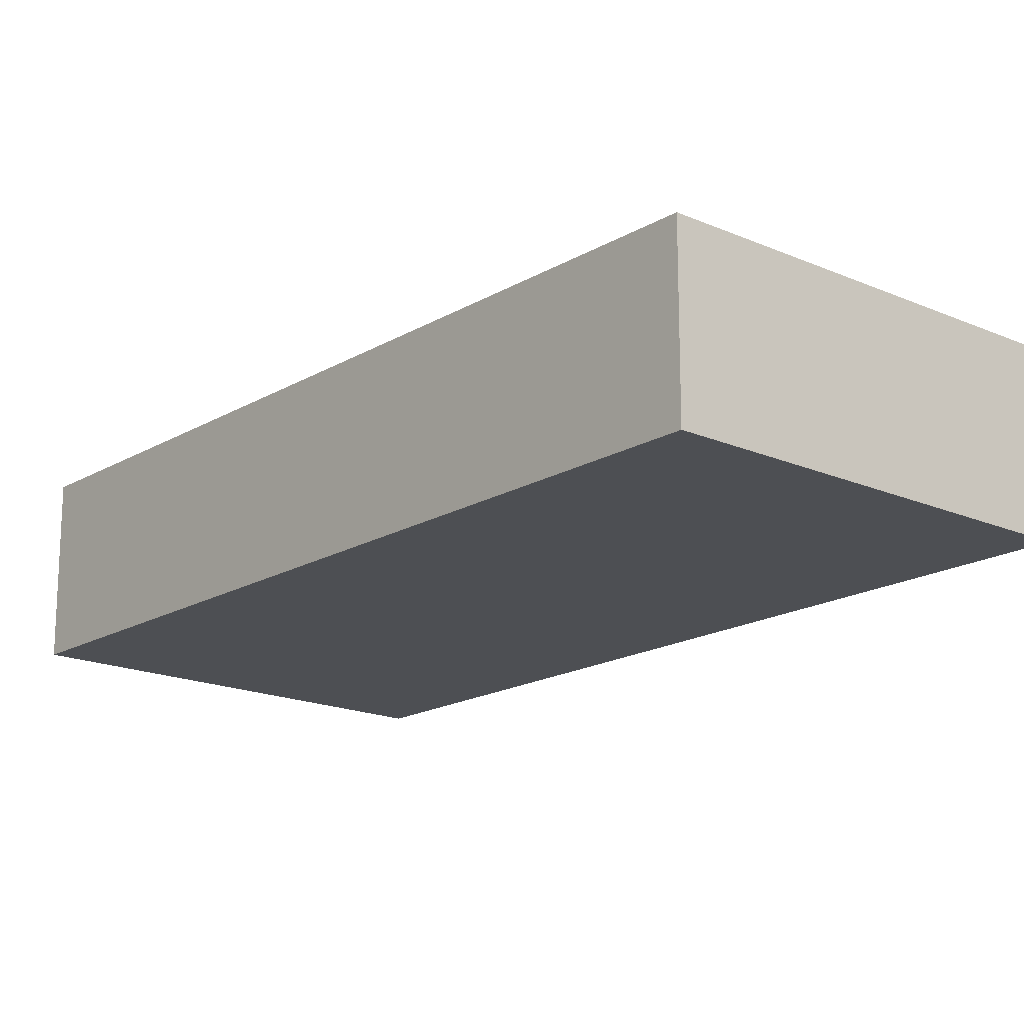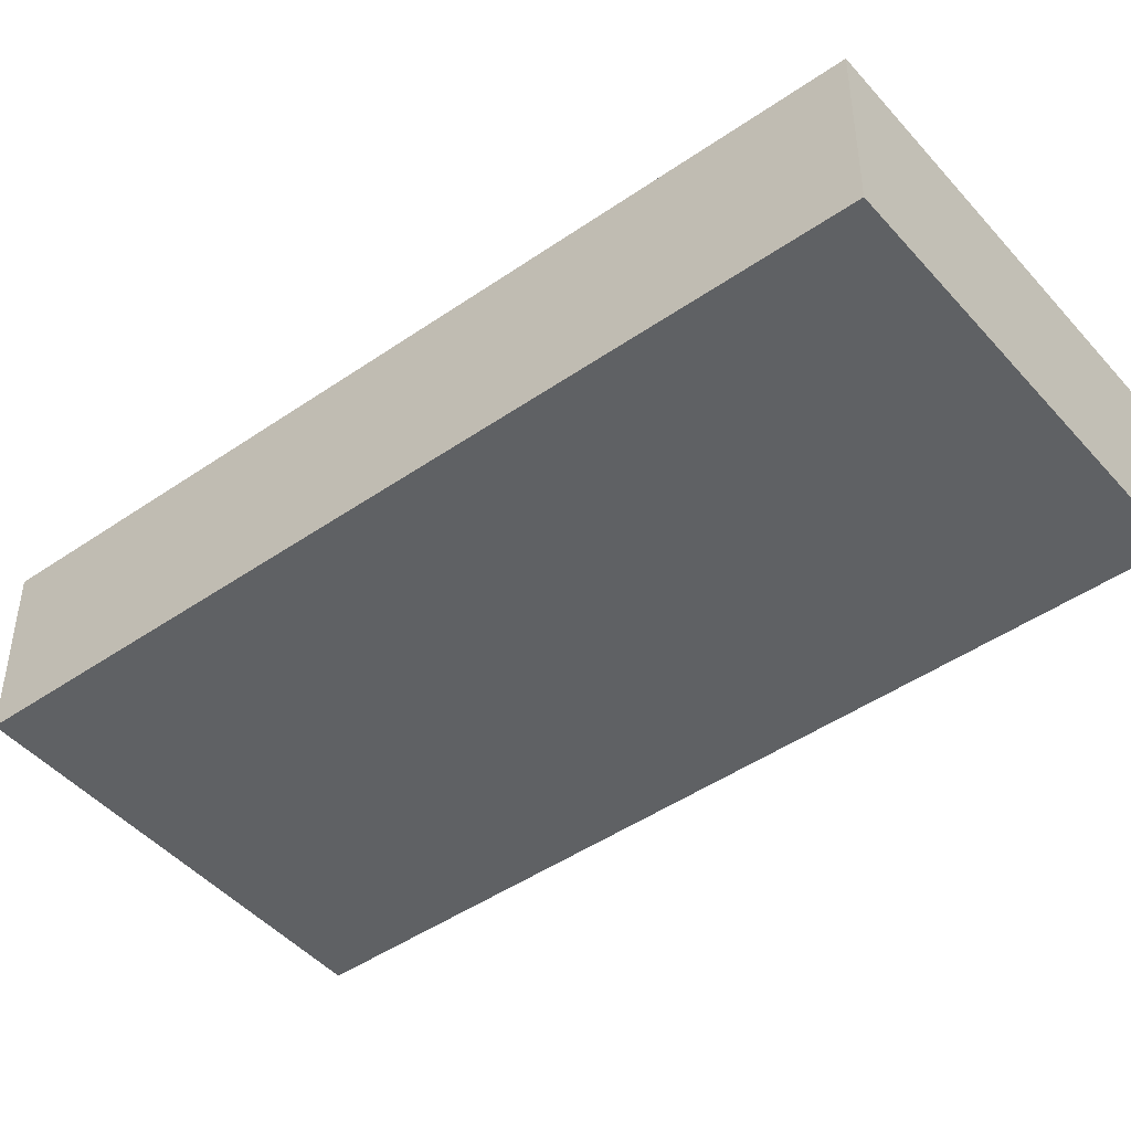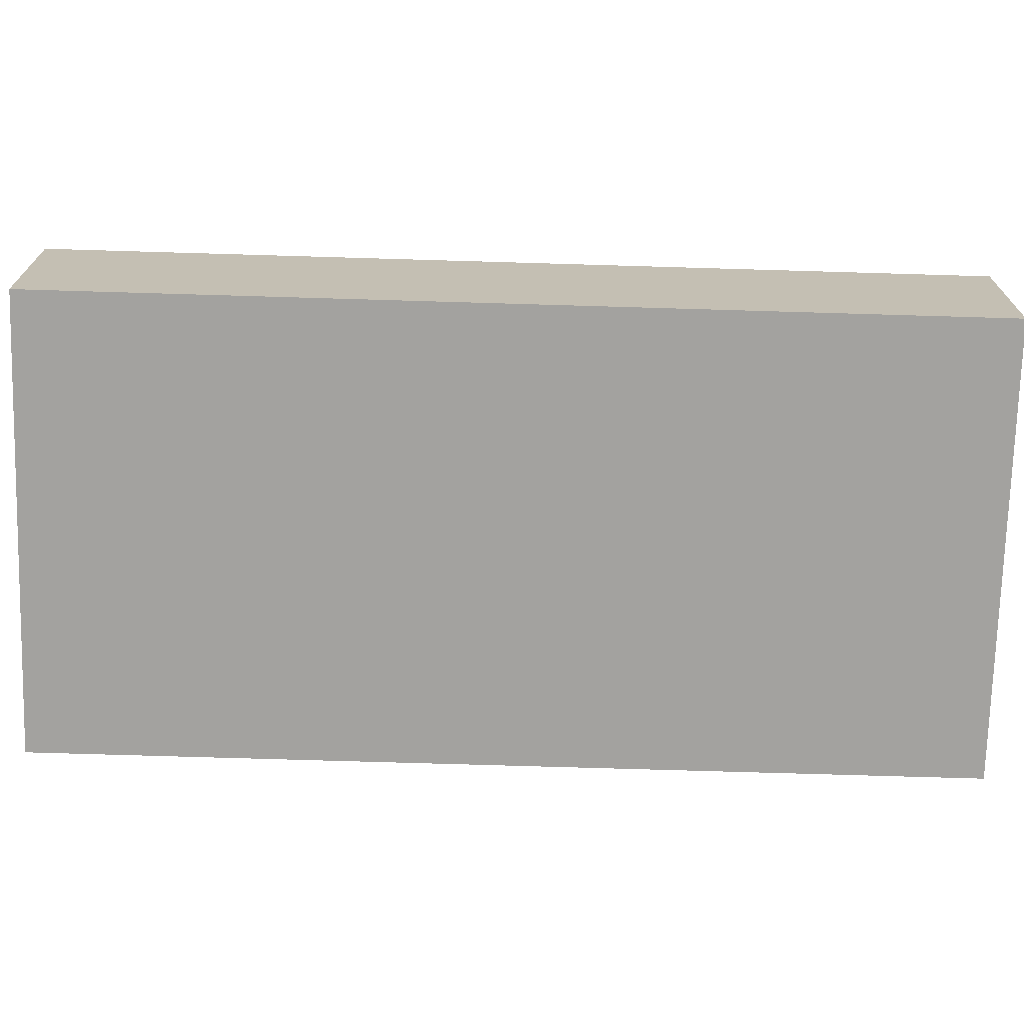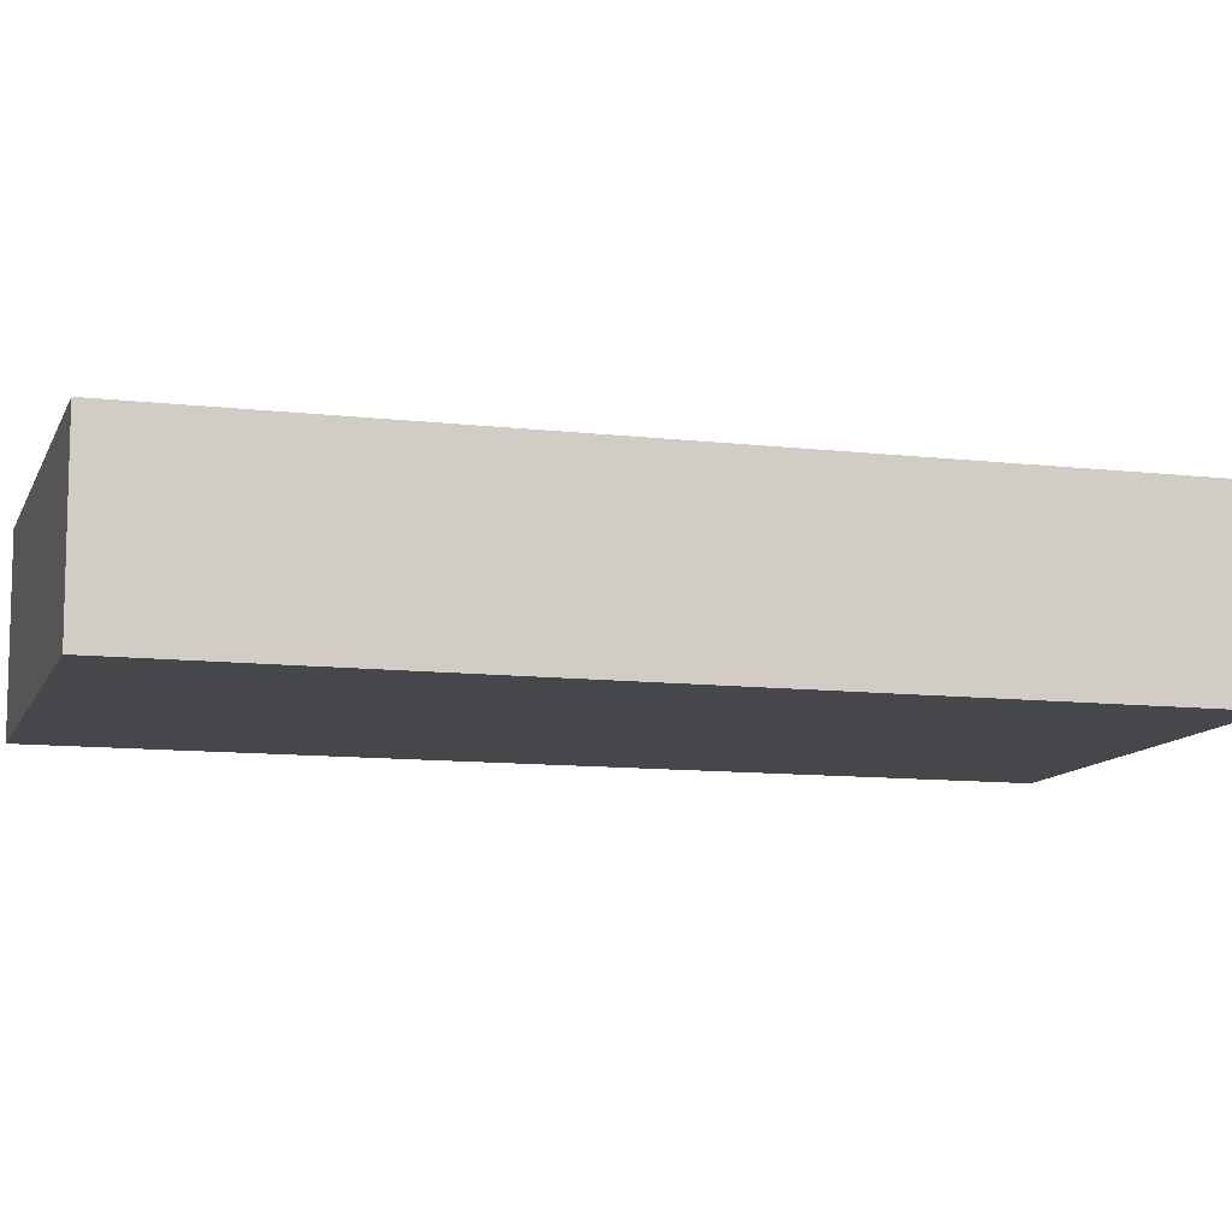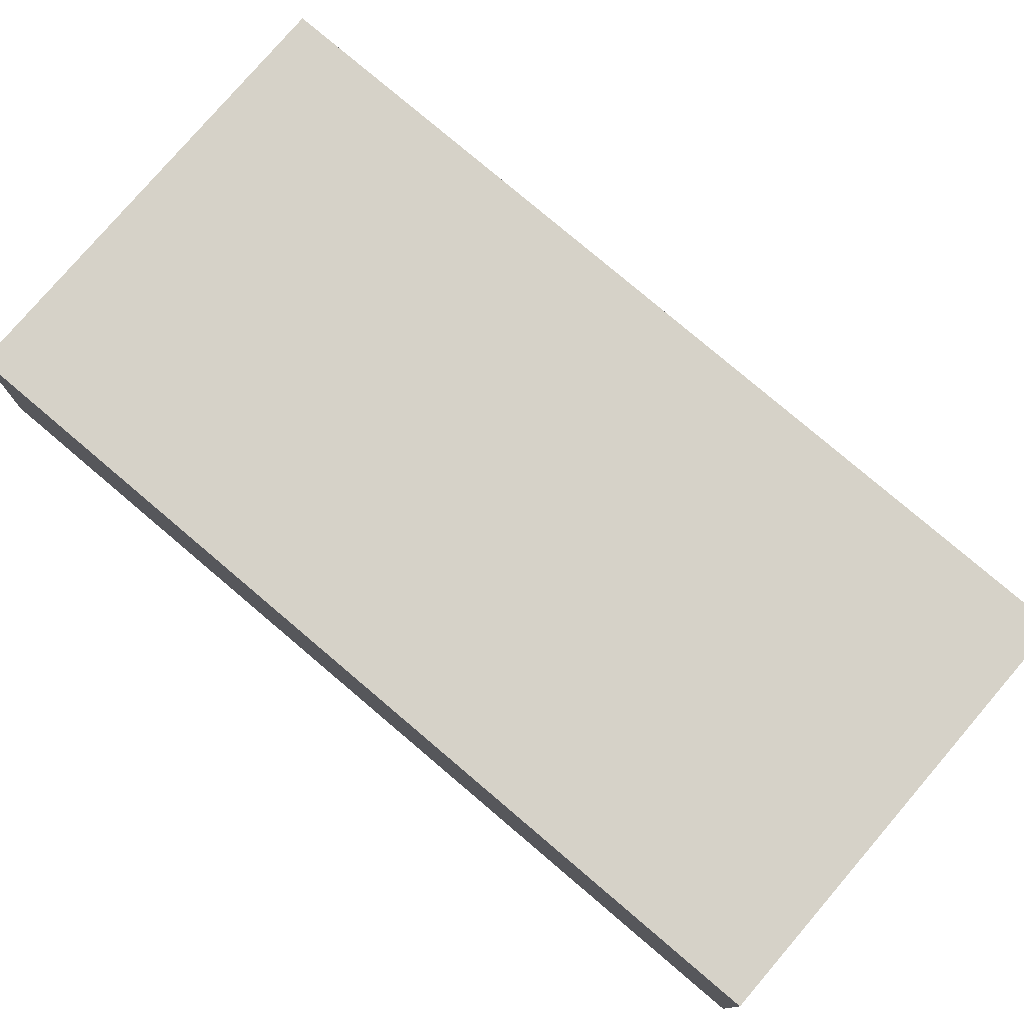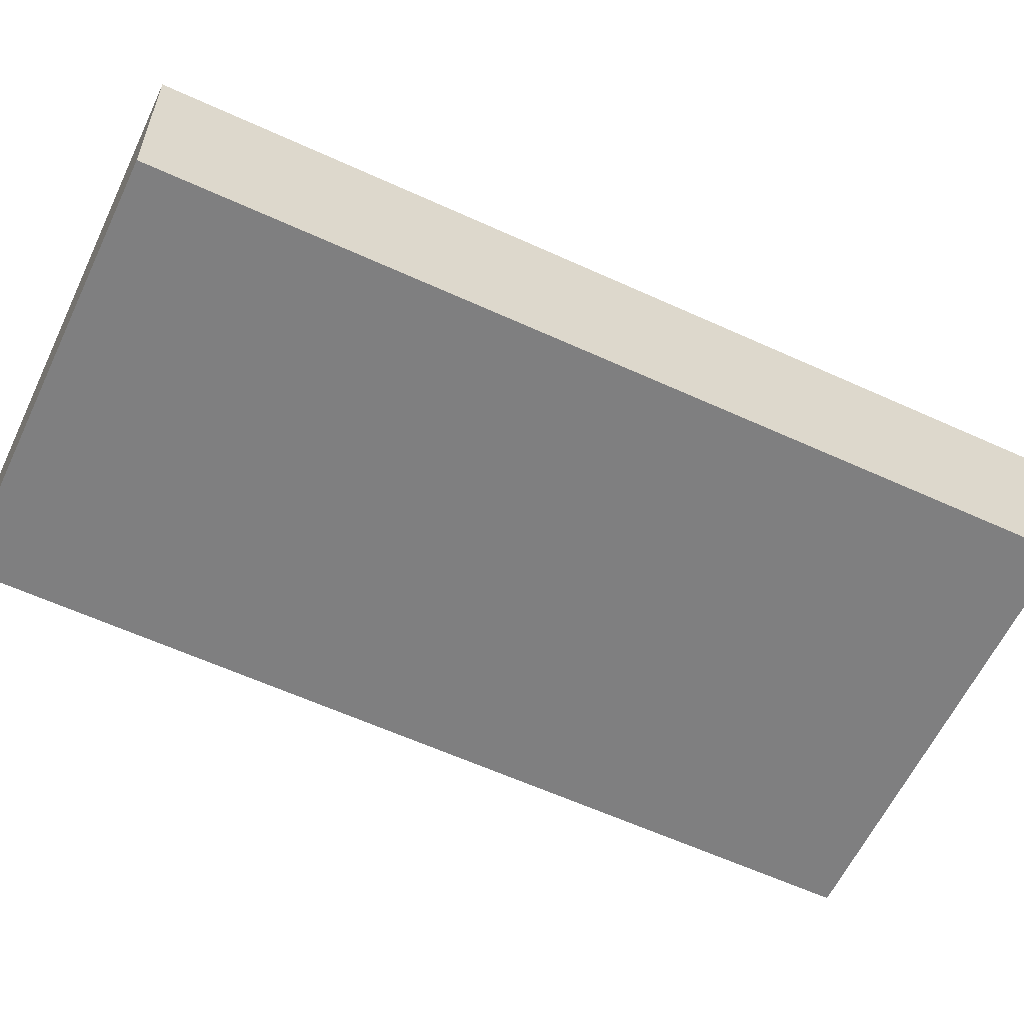
<metadata>
{"format":"obj","ext":"obj","renderer":"f3d","projection":"perspective","resolution":1024,"background":"white","views":[{"elev":-17.6,"azim":-23.2,"up":"+Y"},{"elev":-46.2,"azim":146.1,"up":"+Y"},{"elev":-72.5,"azim":-74.0,"up":"+Y"},{"elev":-10.5,"azim":-88.6,"up":"+Y"},{"elev":78.1,"azim":-31.9,"up":"+Y"},{"elev":-59.8,"azim":-97.5,"up":"+Y"}]}
</metadata>
<code>
v  3.152 -6.045e-16 9.872
v  4.859 9.389e-17 -1.533
v  8.008 -5.101e-16 8.33
v  0 0 0
v  3.152 2.048 9.872
v  4.859 2.048 -1.533
v  4.362e-05 2.048 -6.486e-05
v  8.008 2.048 8.33
g defaultobject
f 1 2 3
f 2 1 4
f 5 6 7
f 6 5 8
f 5 4 1
f 4 5 7
f 3 5 1
f 5 3 8
f 2 8 3
f 8 2 6
f 7 2 4
f 2 7 6

</code>
